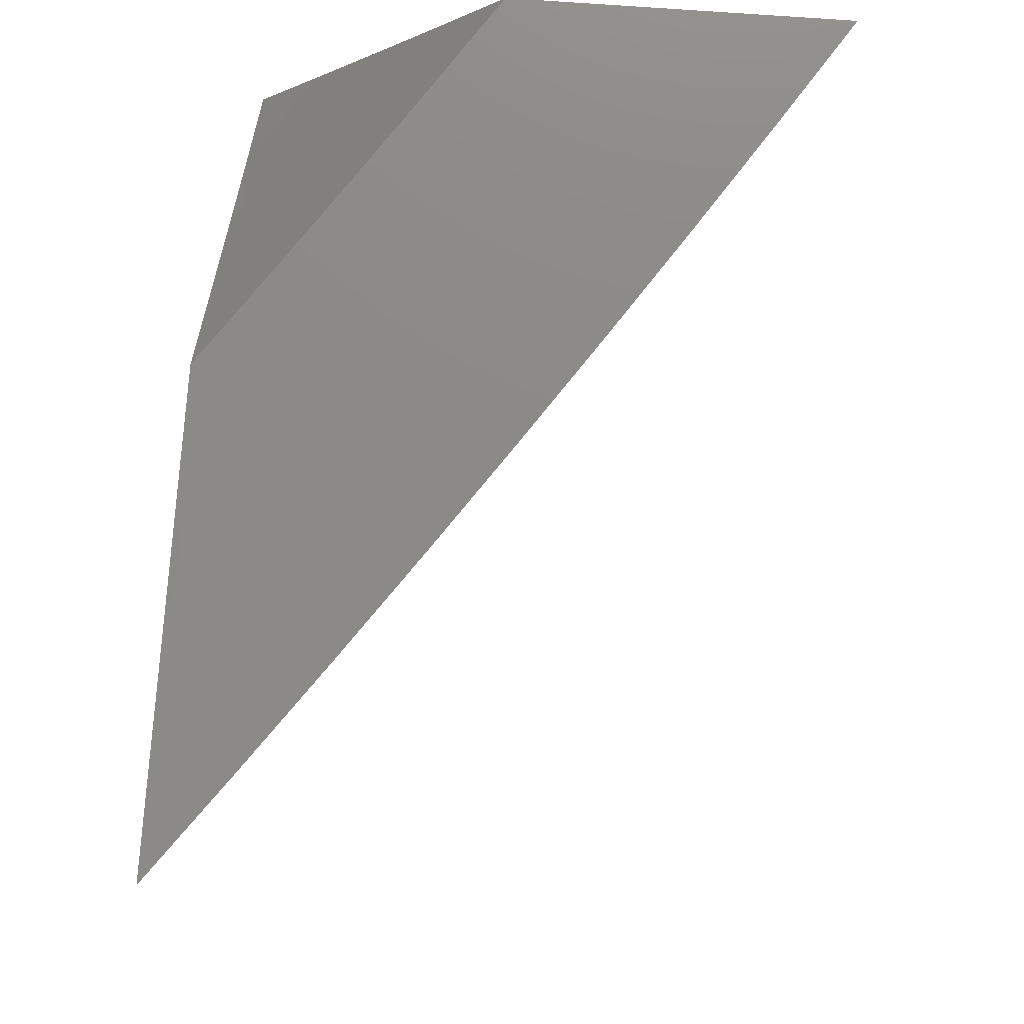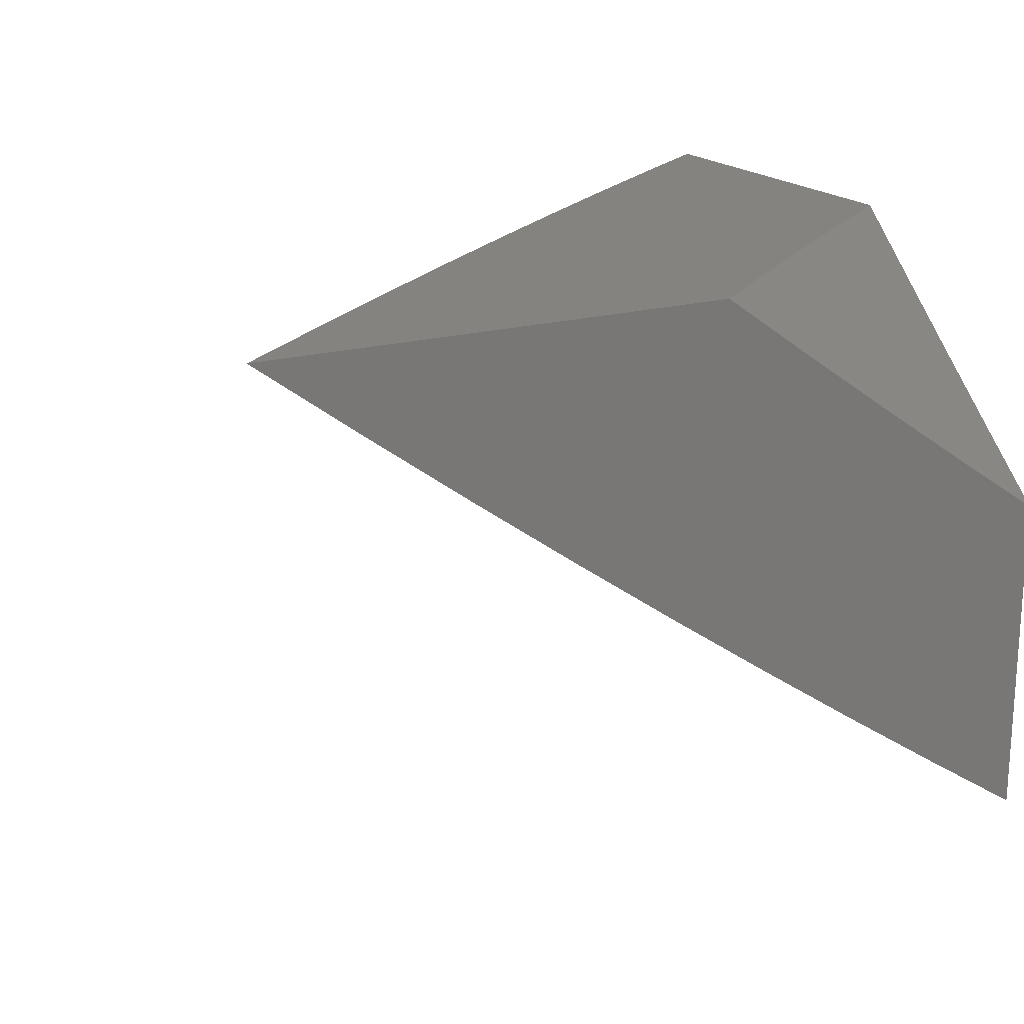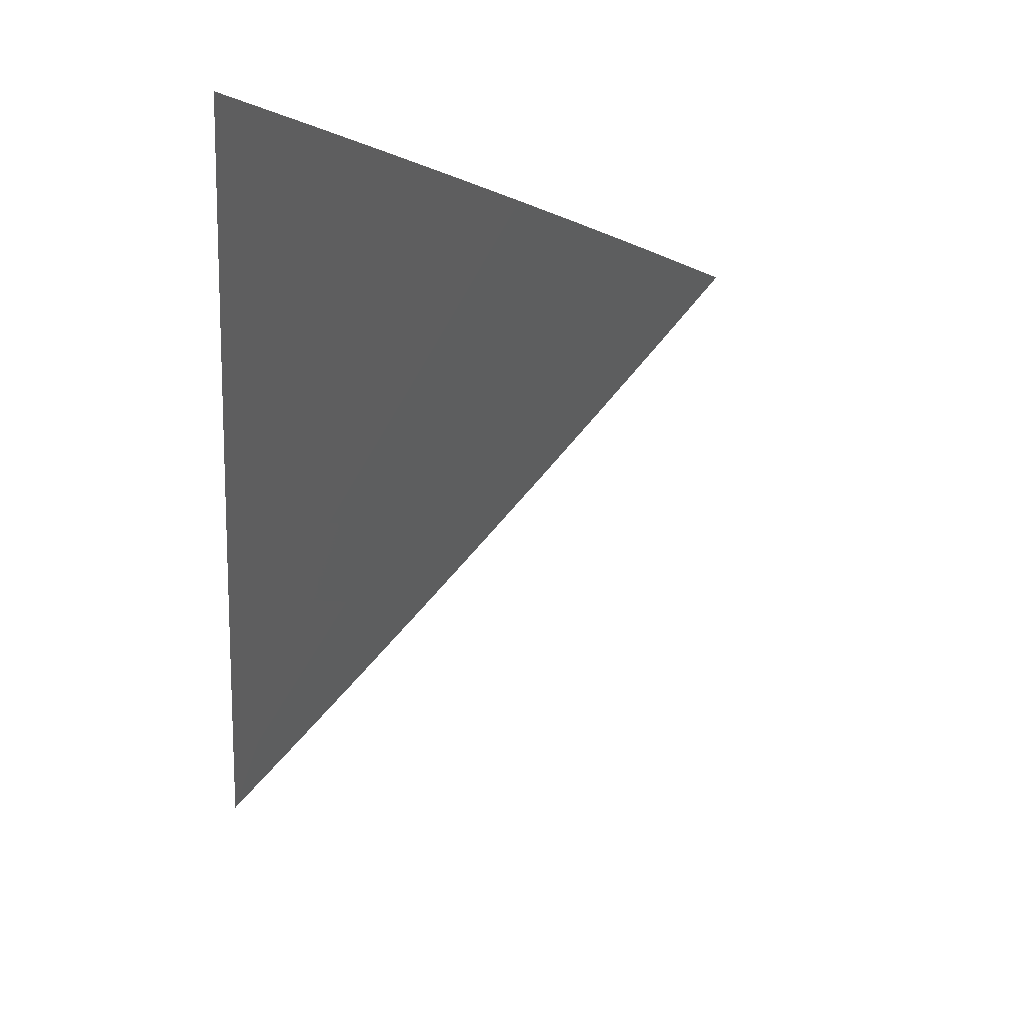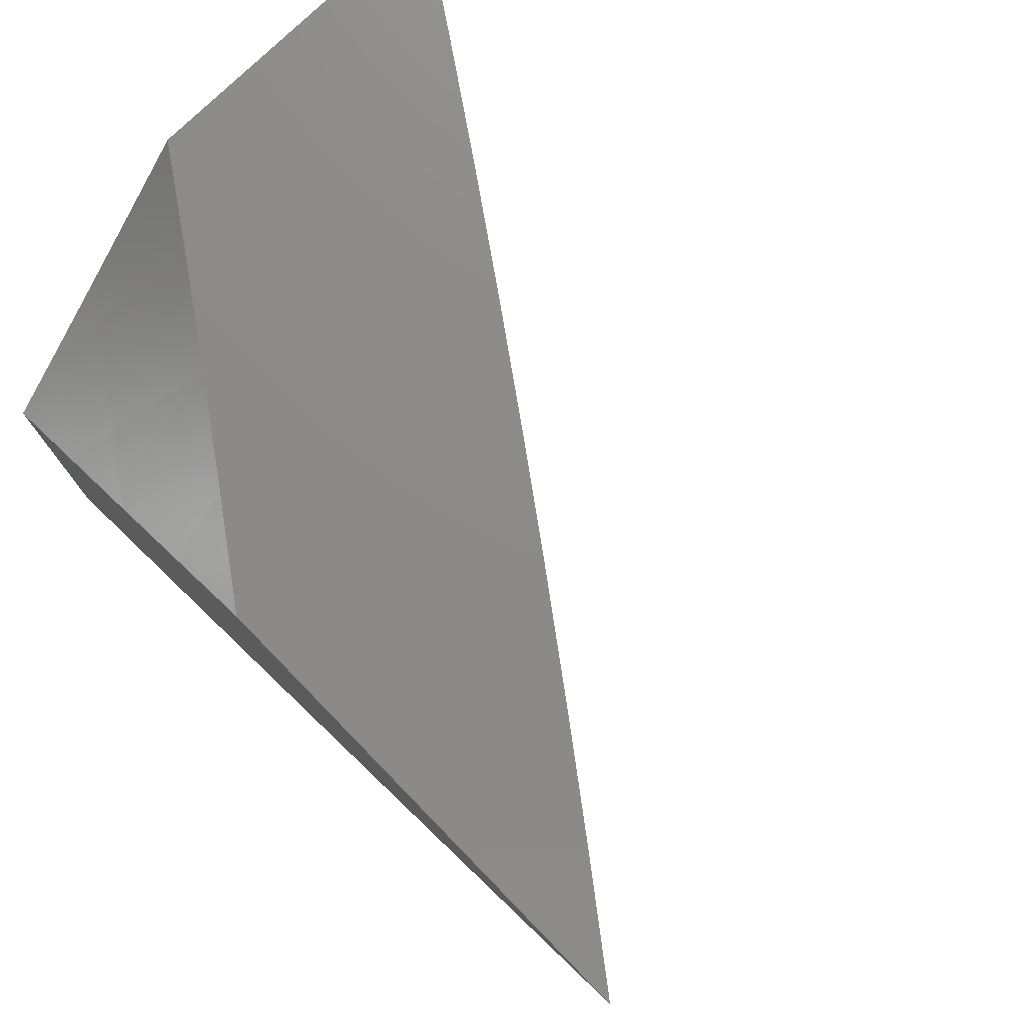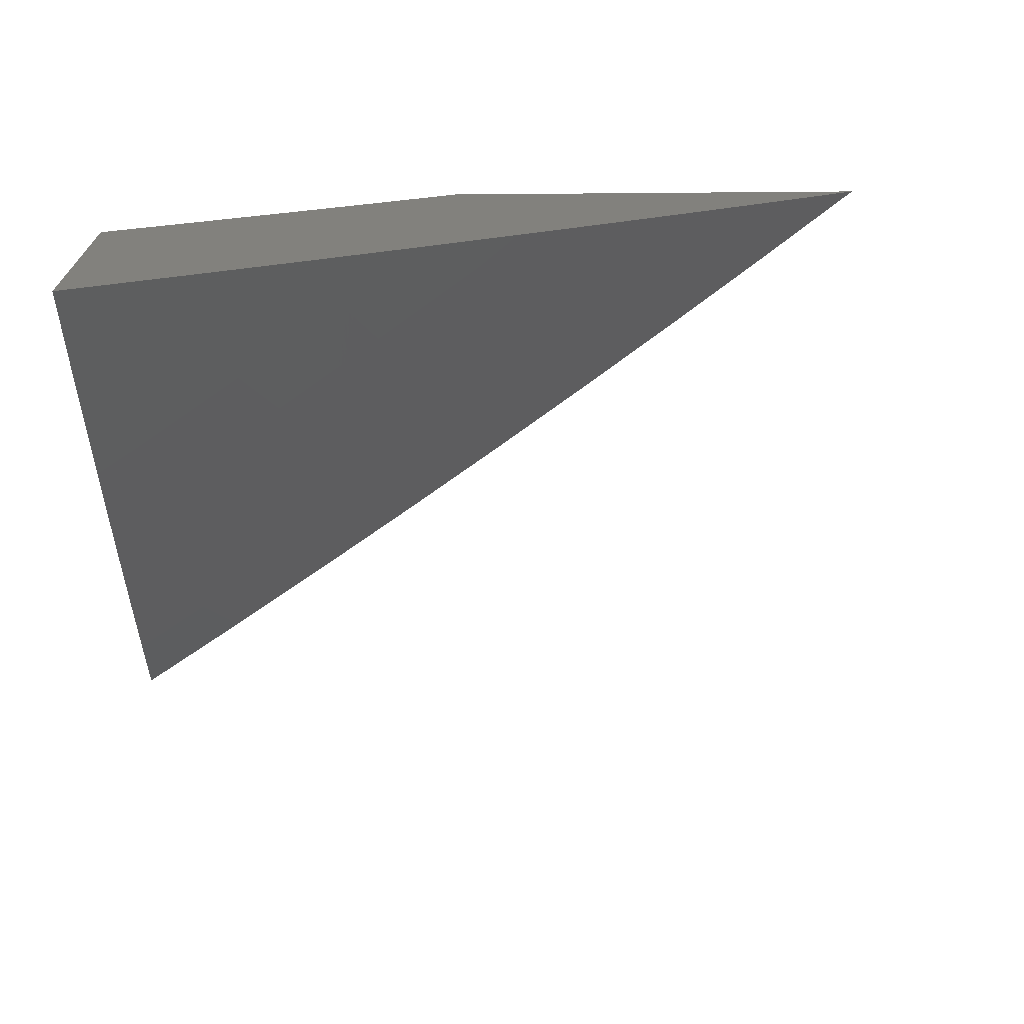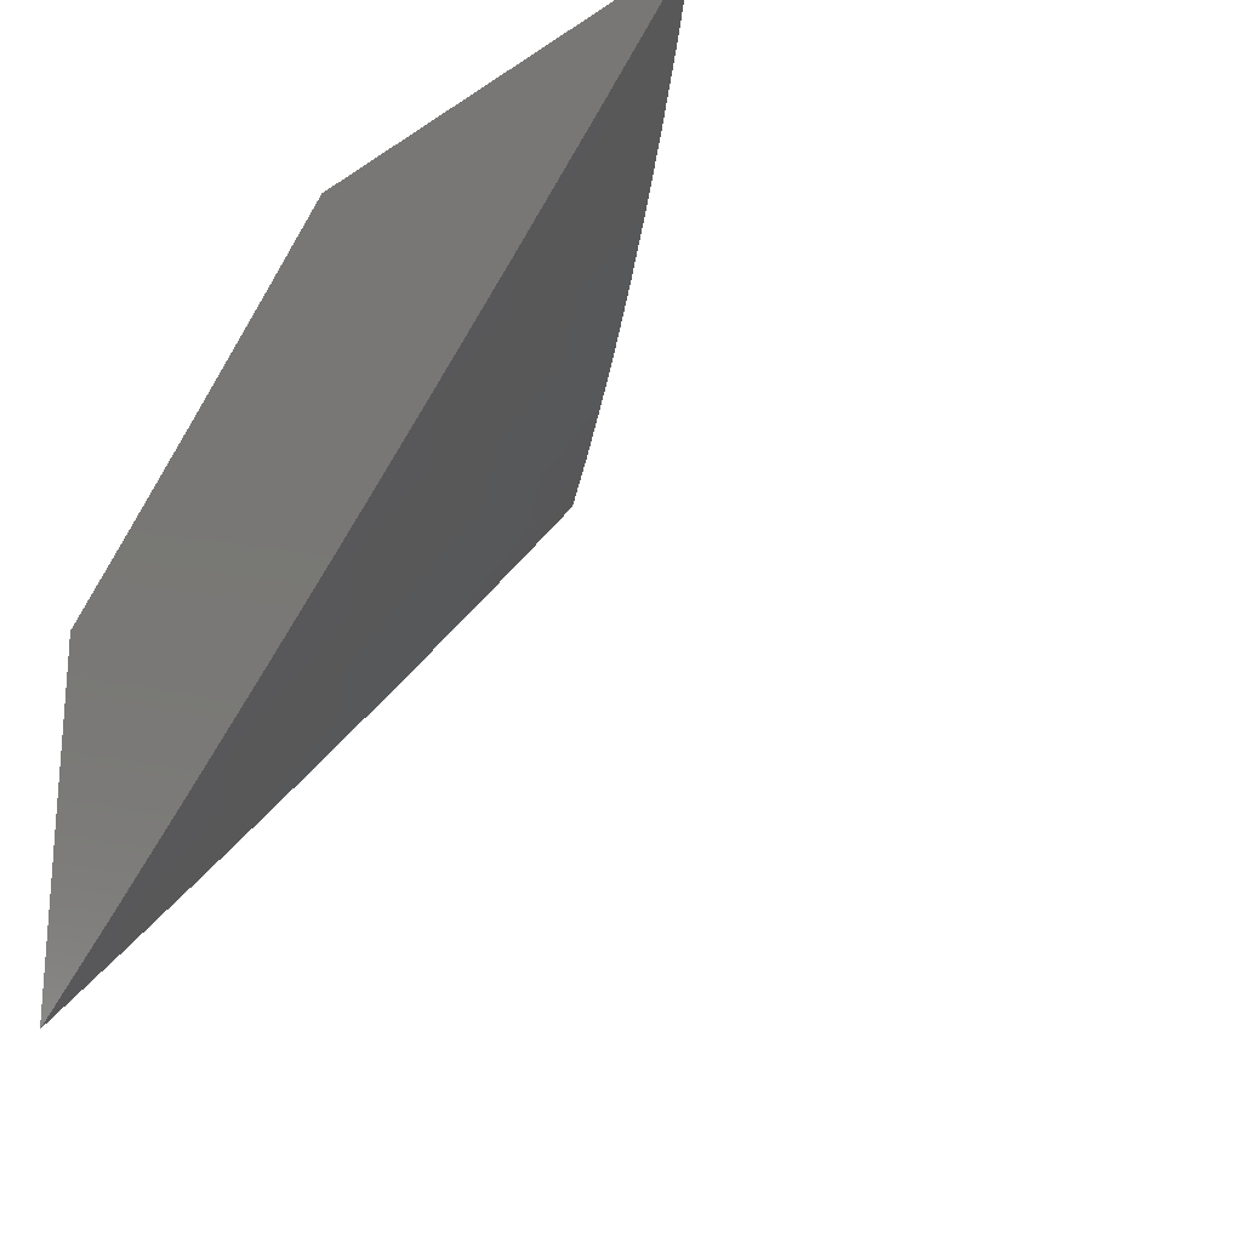
<metadata>
{"format":"stl","ext":"stl","renderer":"f3d","projection":"perspective","resolution":1024,"background":"white","views":[{"elev":77.8,"azim":-86.0,"up":"+Z"},{"elev":19.0,"azim":-28.5,"up":"+Y"},{"elev":-4.3,"azim":-95.3,"up":"+Z"},{"elev":76.5,"azim":-134.3,"up":"+Z"},{"elev":15.2,"azim":176.4,"up":"+Y"},{"elev":-20.9,"azim":-130.8,"up":"+Z"}]}
</metadata>
<code>
# stl→obj: 69 verts, 134 faces
v -5 -7.356 -7
v -5.065 -7.314 -7
v -5 -7.313 -7.05
v -5.044 -7.284 -7.05
v -5 -7.269 -7.1
v -5.024 -7.254 -7.1
v -5.003 -7.224 -7.15
v -5.066 -7.181 -7.15
v -5 -7.181 -7.2
v -5.045 -7.151 -7.199
v -5 -7.136 -7.249
v -5.024 -7.121 -7.248
v -5.002 -7.09 -7.297
v -5.065 -7.048 -7.297
v -5 -7.046 -7.347
v -5.043 -7.017 -7.346
v -5 -7 -7.395
v -5.065 -7 -7.348
v -5.127 -7.004 -7.297
v -5.087 -7.078 -7.248
v -5.149 -7.035 -7.248
v -5.108 -7.108 -7.199
v -5.171 -7.065 -7.199
v -5.13 -7.138 -7.15
v -5.193 -7.094 -7.15
v -5.151 -7.168 -7.1
v -5.215 -7.124 -7.1
v -5.173 -7.197 -7.05
v -5.236 -7.153 -7.05
v -5.194 -7.227 -7
v -5.258 -7.182 -7
v -5.109 -7.241 -7.05
v -5.13 -7.27 -7
v -5.299 -7.109 -7.05
v -5.321 -7.138 -7
v -5.362 -7.064 -7.05
v -5.384 -7.092 -7
v -5.424 -7.018 -7.05
v -5.447 -7.046 -7
v -5.447 -7 -7.051
v -5.509 -7 -7
v -5.384 -7 -7.102
v -5.34 -7.035 -7.1
v -5.321 -7 -7.152
v -5.318 -7.005 -7.15
v -5.258 -7 -7.202
v -5.255 -7.05 -7.15
v -5.233 -7.021 -7.199
v -5.194 -7 -7.251
v -5.13 -7 -7.3
v -5 -7.091 -7.298
v -5 -7.225 -7.15
v -5.088 -7.211 -7.1
v -5.277 -7.08 -7.1
v -5.227 -7 -7
v -5.171 -7.04 -7
v -5.171 -7 -7.044
v -5.114 -7 -7.088
v -5.104 -7.007 -7.087
v -5.057 -7 -7.131
v -5.076 -7.027 -7.087
v -5.02 -7.066 -7.087
v -5.114 -7.079 -7
v -5.057 -7.118 -7
v -5 -7.157 -7
v -5 -7.118 -7.044
v -5 -7.079 -7.088
v -5 -7.04 -7.131
v -5 -7 -7.174
f 1 2 3
f 3 2 4
f 3 4 5
f 5 4 6
f 5 6 7
f 7 6 8
f 7 8 9
f 9 8 10
f 9 10 11
f 11 10 12
f 11 12 13
f 13 12 14
f 13 14 15
f 15 14 16
f 15 16 17
f 17 16 18
f 18 16 14
f 18 14 19
f 19 14 20
f 19 20 21
f 21 20 22
f 21 22 23
f 23 22 24
f 23 24 25
f 25 24 26
f 25 26 27
f 27 26 28
f 27 28 29
f 29 28 30
f 29 30 31
f 4 2 32
f 32 2 33
f 32 33 28
f 28 33 30
f 29 31 34
f 34 31 35
f 34 35 36
f 36 35 37
f 36 37 38
f 38 37 39
f 38 39 40
f 40 39 41
f 40 42 38
f 38 42 36
f 36 42 43
f 43 42 44
f 43 44 45
f 45 44 46
f 45 46 47
f 47 46 48
f 47 48 25
f 25 48 23
f 46 49 48
f 48 49 23
f 23 49 21
f 21 49 50
f 21 50 19
f 19 50 18
f 15 51 13
f 13 51 11
f 9 52 7
f 7 52 5
f 6 4 53
f 53 4 32
f 53 32 26
f 26 32 28
f 6 53 8
f 8 53 24
f 8 24 22
f 24 53 26
f 8 22 10
f 10 22 20
f 10 20 12
f 12 20 14
f 47 25 27
f 27 29 54
f 54 29 34
f 54 34 43
f 43 34 36
f 45 47 54
f 54 47 27
f 45 54 43
f 55 56 57
f 57 56 58
f 58 56 59
f 58 59 60
f 60 59 61
f 60 61 62
f 62 61 63
f 62 63 64
f 56 63 59
f 59 63 61
f 65 66 64
f 64 66 67
f 64 67 62
f 62 67 68
f 62 68 60
f 60 68 69
f 17 18 69
f 69 18 50
f 69 50 49
f 69 49 60
f 60 49 46
f 60 46 58
f 58 46 57
f 57 46 44
f 57 44 55
f 55 44 42
f 55 42 40
f 40 41 55
f 41 39 55
f 55 39 37
f 55 37 35
f 55 35 56
f 56 35 31
f 56 31 63
f 63 31 64
f 64 31 30
f 64 30 65
f 65 30 33
f 65 33 2
f 2 1 65
f 1 3 65
f 65 3 5
f 65 5 52
f 65 52 66
f 66 52 9
f 66 9 67
f 67 9 68
f 68 9 11
f 68 11 69
f 69 11 51
f 69 51 15
f 15 17 69

</code>
